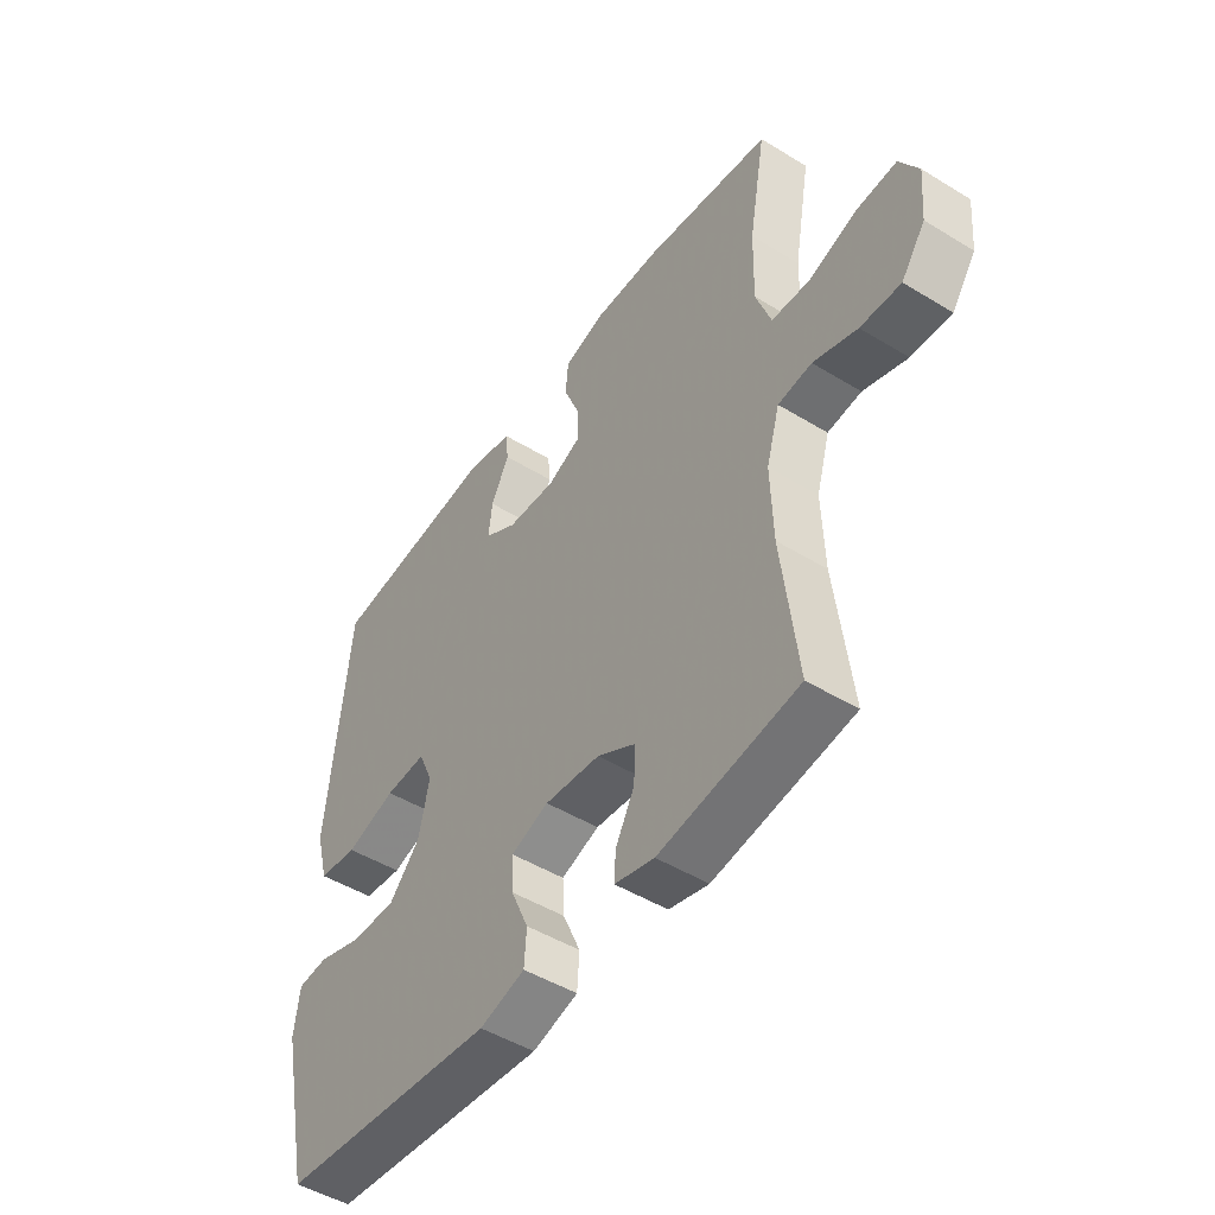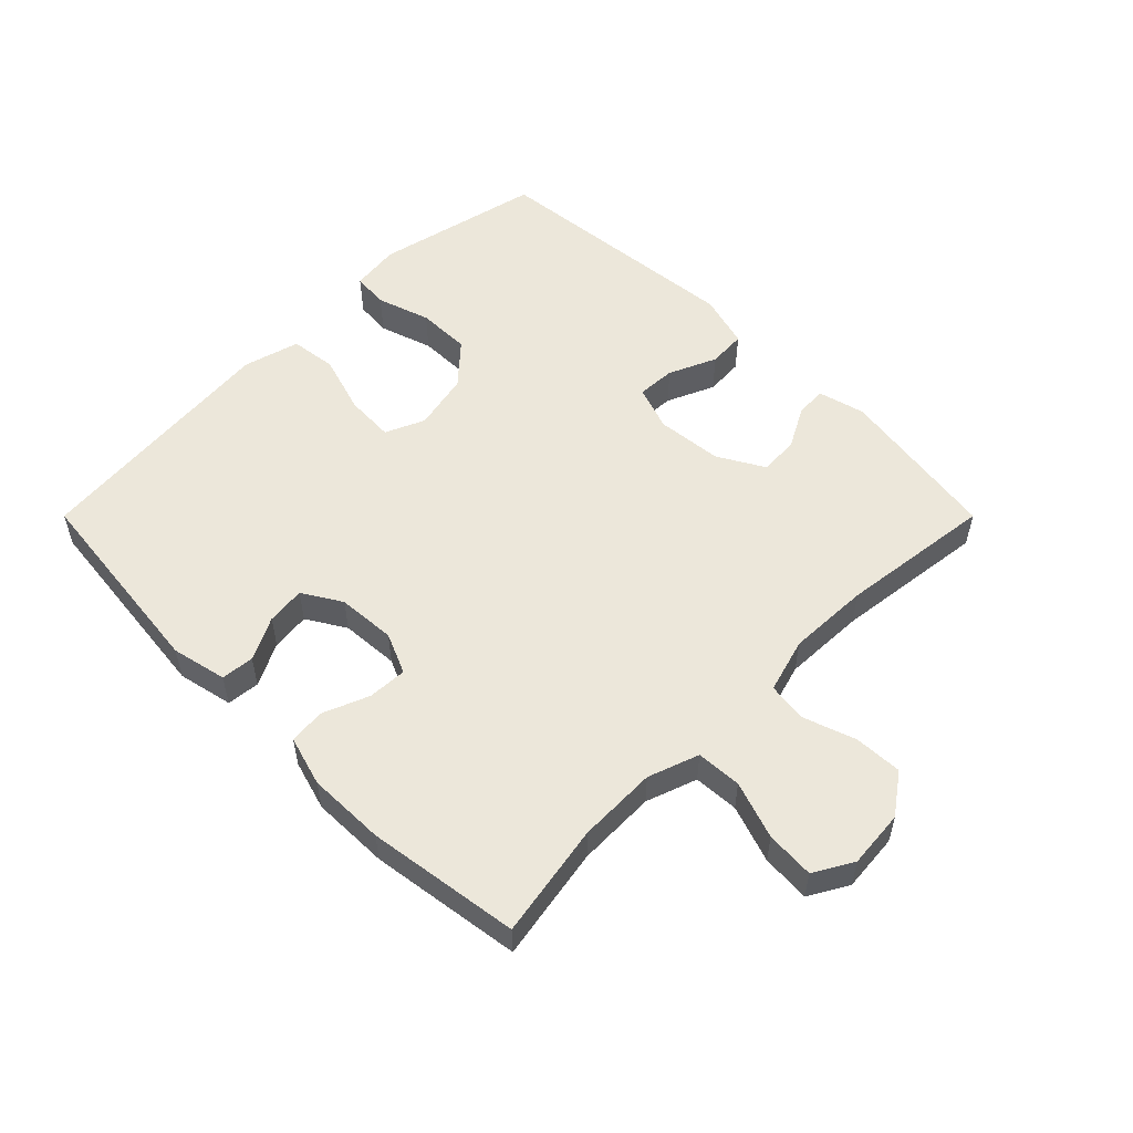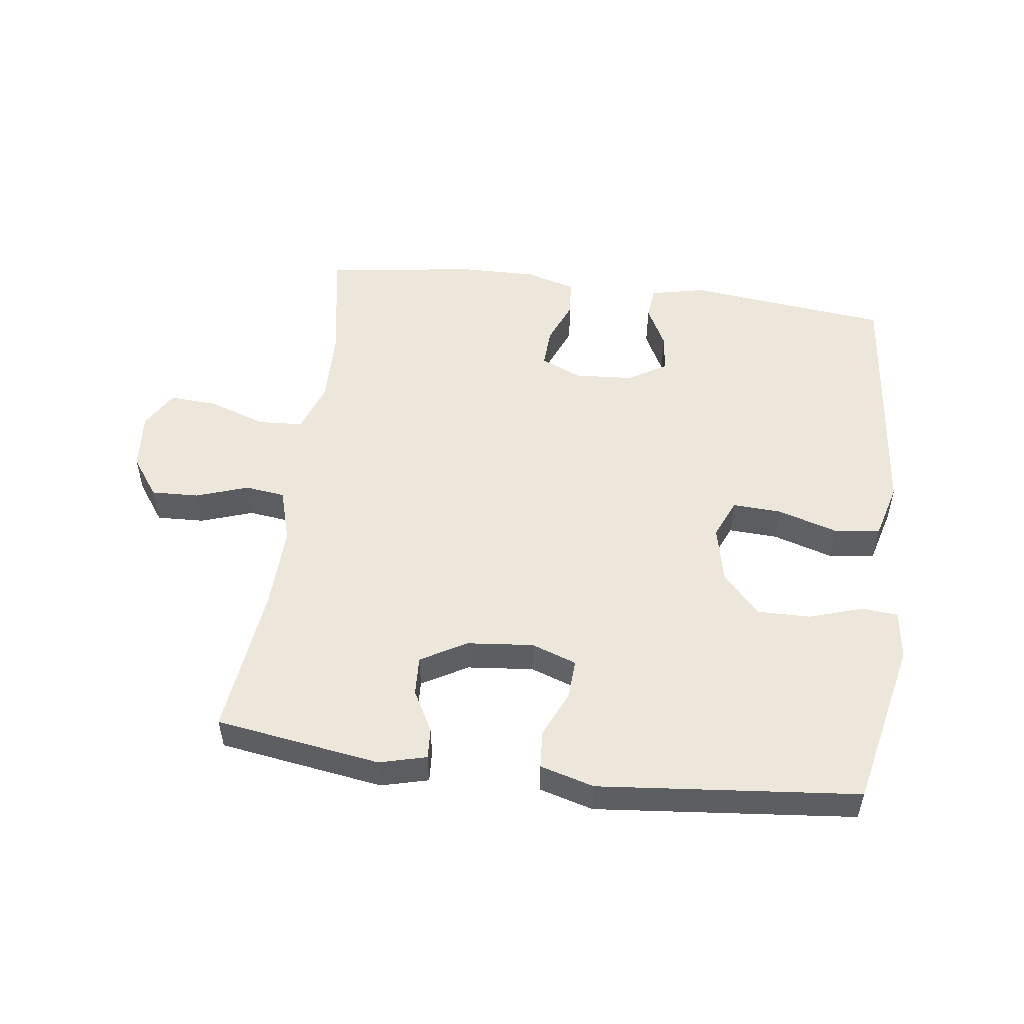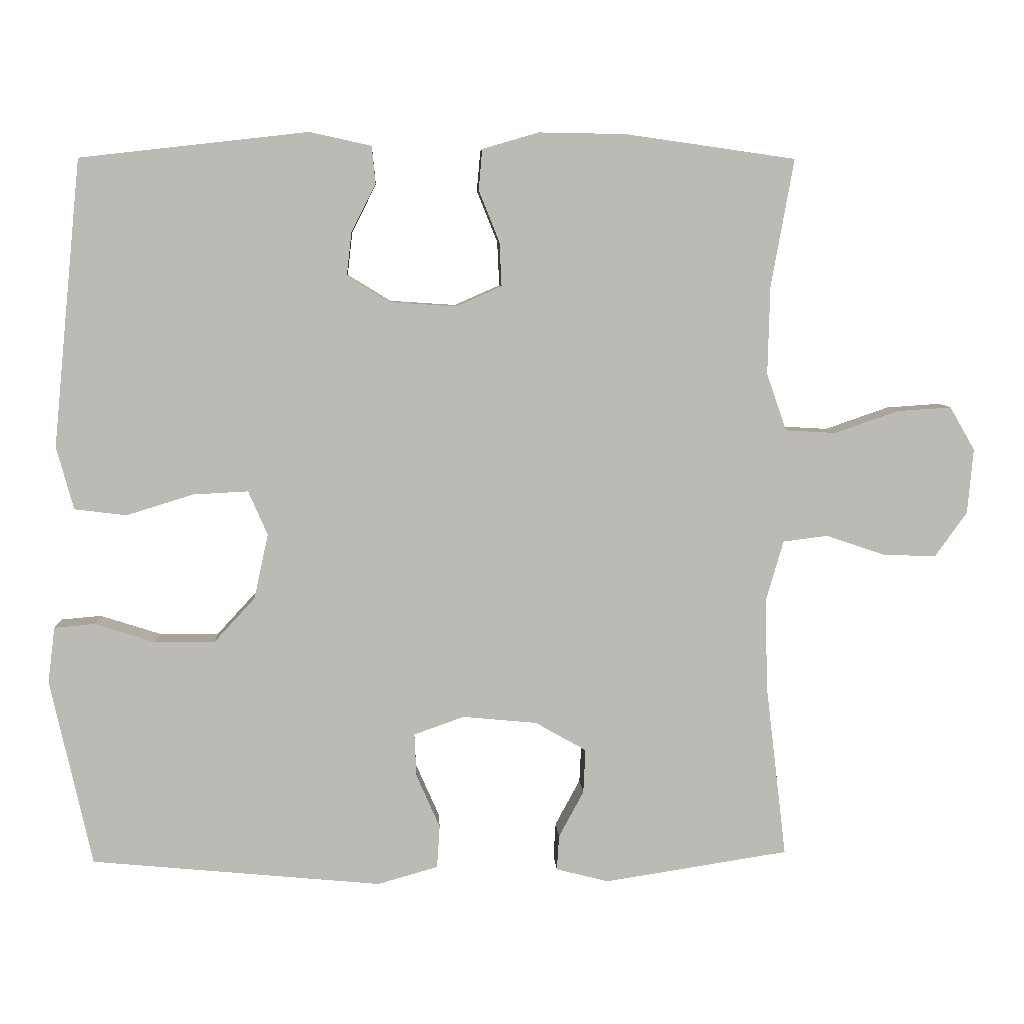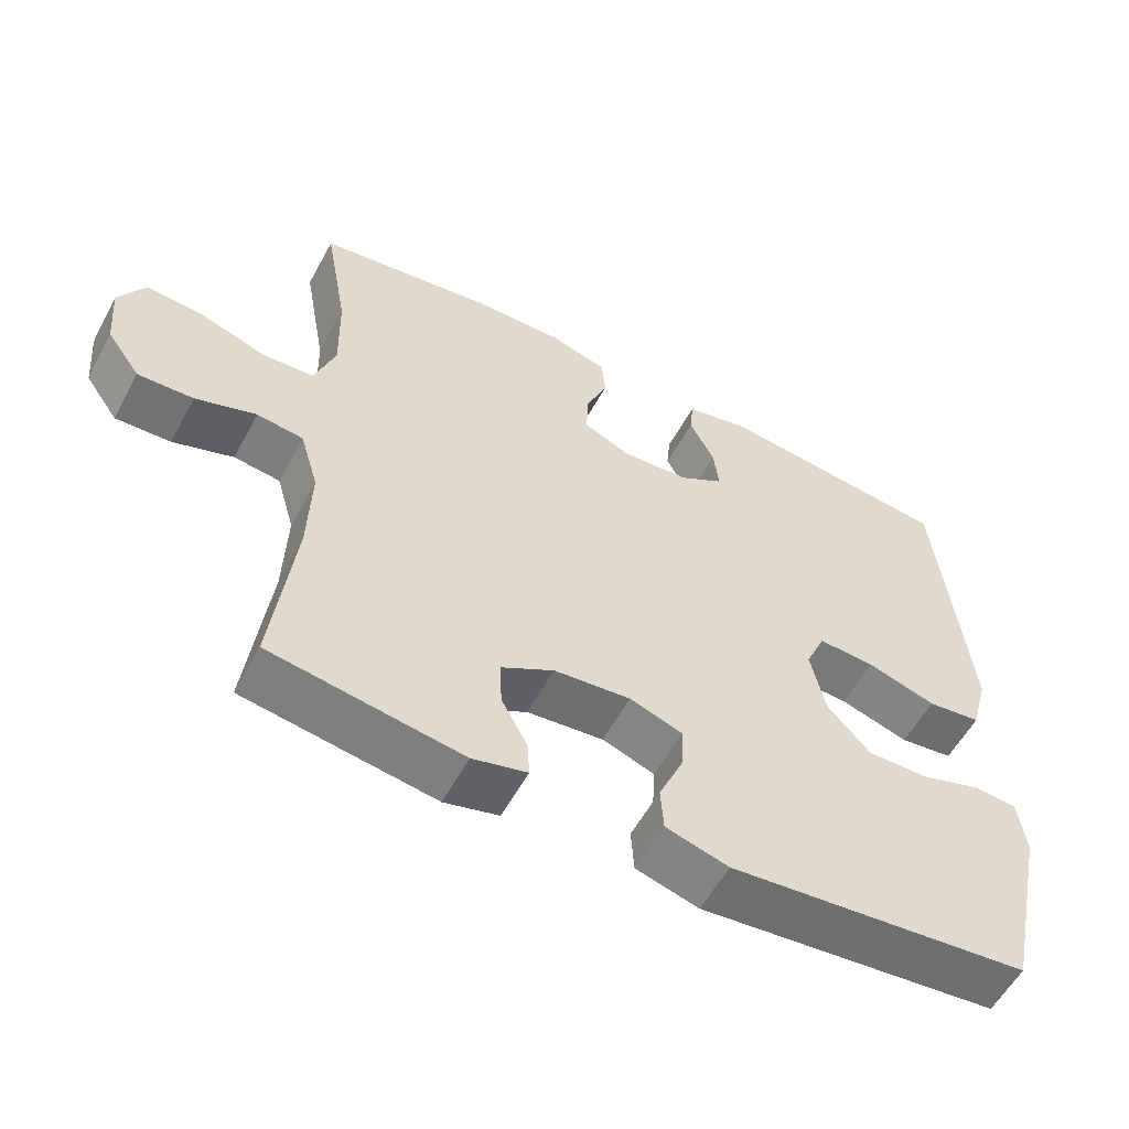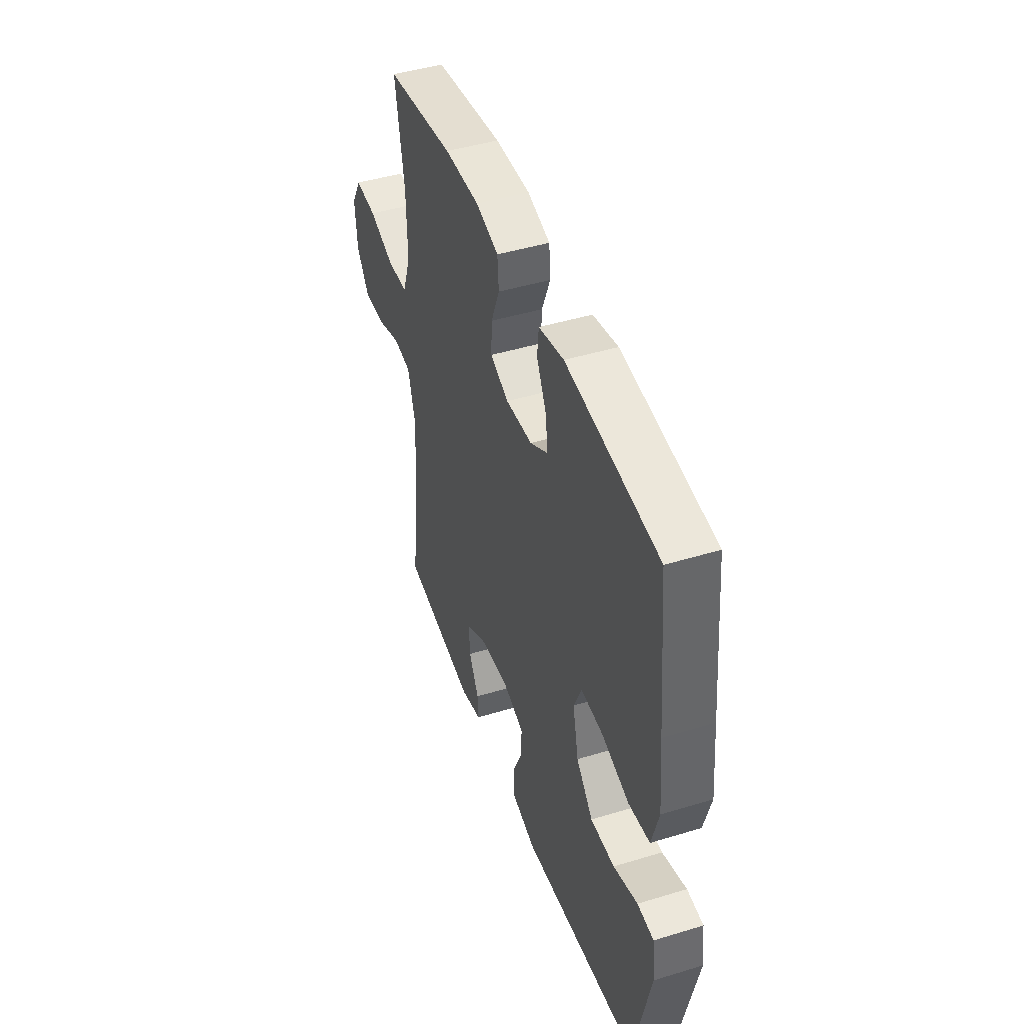
<metadata>
{"format":"obj","ext":"obj","renderer":"f3d","projection":"perspective","resolution":1024,"background":"white","views":[{"elev":-48.3,"azim":55.6,"up":"+Z"},{"elev":54.1,"azim":45.0,"up":"+Y"},{"elev":51.9,"azim":-172.6,"up":"+Y"},{"elev":6.9,"azim":-3.0,"up":"+Z"},{"elev":-56.8,"azim":151.8,"up":"+Z"},{"elev":45.2,"azim":-109.4,"up":"+Z"}]}
</metadata>
<code>
v 0.5 0.07 -0.5
v 0.241 0.07 -0.54
v 0.167 0.07 -0.521
v 0.17 0.07 -0.472
v 0.205 0.07 -0.407
v 0.208 0.07 -0.345
v 0.136 0.07 -0.304
v 0.032 0.07 -0.294
v -0.039 0.07 -0.319
v -0.036 0.07 -0.38
v -0.003 0.07 -0.455
v -0.007 0.07 -0.515
v -0.092 0.07 -0.539
v -0.5 0.07 -0.5
v -0.558 0.07 -0.237
v -0.548 0.07 -0.159
v -0.491 0.07 -0.154
v -0.407 0.07 -0.181
v -0.323 0.07 -0.182
v -0.265 0.07 -0.119
v -0.245 0.07 -0.028
v -0.272 0.07 0.034
v -0.349 0.07 0.03
v -0.443 0.07 0.001
v -0.516 0.07 0.01
v -0.54 0.07 0.098
v -0.527 0.07 0.23
v -0.5 0.07 0.5
v -0.181 0.07 0.536
v -0.094 0.07 0.517
v -0.089 0.07 0.465
v -0.123 0.07 0.398
v -0.13 0.07 0.337
v -0.069 0.07 0.3
v 0.023 0.07 0.294
v 0.087 0.07 0.322
v 0.084 0.07 0.384
v 0.055 0.07 0.456
v 0.06 0.07 0.513
v 0.139 0.07 0.536
v 0.261 0.07 0.534
v 0.5 0.07 0.5
v 0.468 0.07 0.321
v 0.465 0.07 0.197
v 0.493 0.07 0.117
v 0.564 0.07 0.113
v 0.654 0.07 0.144
v 0.73 0.07 0.149
v 0.765 0.07 0.088
v 0.757 0.07 -0.003
v 0.712 0.07 -0.066
v 0.637 0.07 -0.063
v 0.555 0.07 -0.035
v 0.492 0.07 -0.043
v 0.467 0.07 -0.129
v 0.471 0.07 -0.258
v 0.5 0 -0.5
v 0.241 0 -0.54
v 0.167 0 -0.521
v 0.17 0 -0.472
v 0.205 0 -0.407
v 0.208 0 -0.345
v 0.136 0 -0.304
v 0.032 0 -0.294
v -0.039 0 -0.319
v -0.036 0 -0.38
v -0.003 0 -0.455
v -0.007 0 -0.515
v -0.092 0 -0.539
v -0.5 0 -0.5
v -0.558 0 -0.237
v -0.548 0 -0.159
v -0.491 0 -0.154
v -0.407 0 -0.181
v -0.323 0 -0.182
v -0.265 0 -0.119
v -0.245 0 -0.028
v -0.272 0 0.034
v -0.349 0 0.03
v -0.443 0 0.001
v -0.516 0 0.01
v -0.54 0 0.098
v -0.527 0 0.23
v -0.5 0 0.5
v -0.181 0 0.536
v -0.094 0 0.517
v -0.089 0 0.465
v -0.123 0 0.398
v -0.13 0 0.337
v -0.069 0 0.3
v 0.023 0 0.294
v 0.087 0 0.322
v 0.084 0 0.384
v 0.055 0 0.456
v 0.06 0 0.513
v 0.139 0 0.536
v 0.261 0 0.534
v 0.5 0 0.5
v 0.468 0 0.321
v 0.465 0 0.197
v 0.493 0 0.117
v 0.564 0 0.113
v 0.654 0 0.144
v 0.73 0 0.149
v 0.765 0 0.088
v 0.757 0 -0.003
v 0.712 0 -0.066
v 0.637 0 -0.063
v 0.555 0 -0.035
v 0.492 0 -0.043
v 0.467 0 -0.129
v 0.471 0 -0.258
f 51 52 53
f 50 51 53
f 49 50 53
f 48 49 53
f 47 48 53
f 46 47 53
f 45 46 53 54
f 44 45 54 55
f 41 42 43
f 40 41 43
f 39 40 43
f 38 39 43
f 37 38 43
f 36 37 43 44
f 35 36 44 55
f 30 31 32
f 29 30 32
f 28 29 32
f 27 28 32
f 26 27 32
f 25 26 32
f 24 25 32
f 23 24 32
f 22 23 32 33
f 21 22 33 34
f 16 17 18
f 15 16 18
f 14 15 18
f 13 14 18
f 12 13 18
f 11 12 18
f 10 11 18
f 9 10 18 19
f 8 9 19 20
f 3 4 5
f 2 3 5
f 1 2 5
f 56 1 5
f 56 5 6
f 35 55 56
f 34 35 56
f 21 34 56
f 20 21 56
f 8 20 56
f 7 8 56
f 6 7 56
f 109 108 107
f 109 107 106
f 109 106 105
f 109 105 104
f 109 104 103
f 109 103 102
f 110 109 102 101
f 111 110 101 100
f 99 98 97
f 99 97 96
f 99 96 95
f 99 95 94
f 99 94 93
f 100 99 93 92
f 111 100 92 91
f 88 87 86
f 88 86 85
f 88 85 84
f 88 84 83
f 88 83 82
f 88 82 81
f 88 81 80
f 88 80 79
f 89 88 79 78
f 90 89 78 77
f 74 73 72
f 74 72 71
f 74 71 70
f 74 70 69
f 74 69 68
f 74 68 67
f 74 67 66
f 75 74 66 65
f 76 75 65 64
f 61 60 59
f 61 59 58
f 61 58 57
f 61 57 112
f 62 61 112
f 112 111 91
f 112 91 90
f 112 90 77
f 112 77 76
f 112 76 64
f 112 64 63
f 112 63 62
f 1 57 58 2
f 2 58 59 3
f 3 59 60 4
f 4 60 61 5
f 5 61 62 6
f 6 62 63 7
f 7 63 64 8
f 8 64 65 9
f 9 65 66 10
f 10 66 67 11
f 11 67 68 12
f 12 68 69 13
f 13 69 70 14
f 14 70 71 15
f 15 71 72 16
f 16 72 73 17
f 17 73 74 18
f 18 74 75 19
f 19 75 76 20
f 20 76 77 21
f 21 77 78 22
f 22 78 79 23
f 23 79 80 24
f 24 80 81 25
f 25 81 82 26
f 26 82 83 27
f 27 83 84 28
f 28 84 85 29
f 29 85 86 30
f 30 86 87 31
f 31 87 88 32
f 32 88 89 33
f 33 89 90 34
f 34 90 91 35
f 35 91 92 36
f 36 92 93 37
f 37 93 94 38
f 38 94 95 39
f 39 95 96 40
f 40 96 97 41
f 41 97 98 42
f 42 98 99 43
f 43 99 100 44
f 44 100 101 45
f 45 101 102 46
f 46 102 103 47
f 47 103 104 48
f 48 104 105 49
f 49 105 106 50
f 50 106 107 51
f 51 107 108 52
f 52 108 109 53
f 53 109 110 54
f 54 110 111 55
f 55 111 112 56
f 56 112 57 1

</code>
